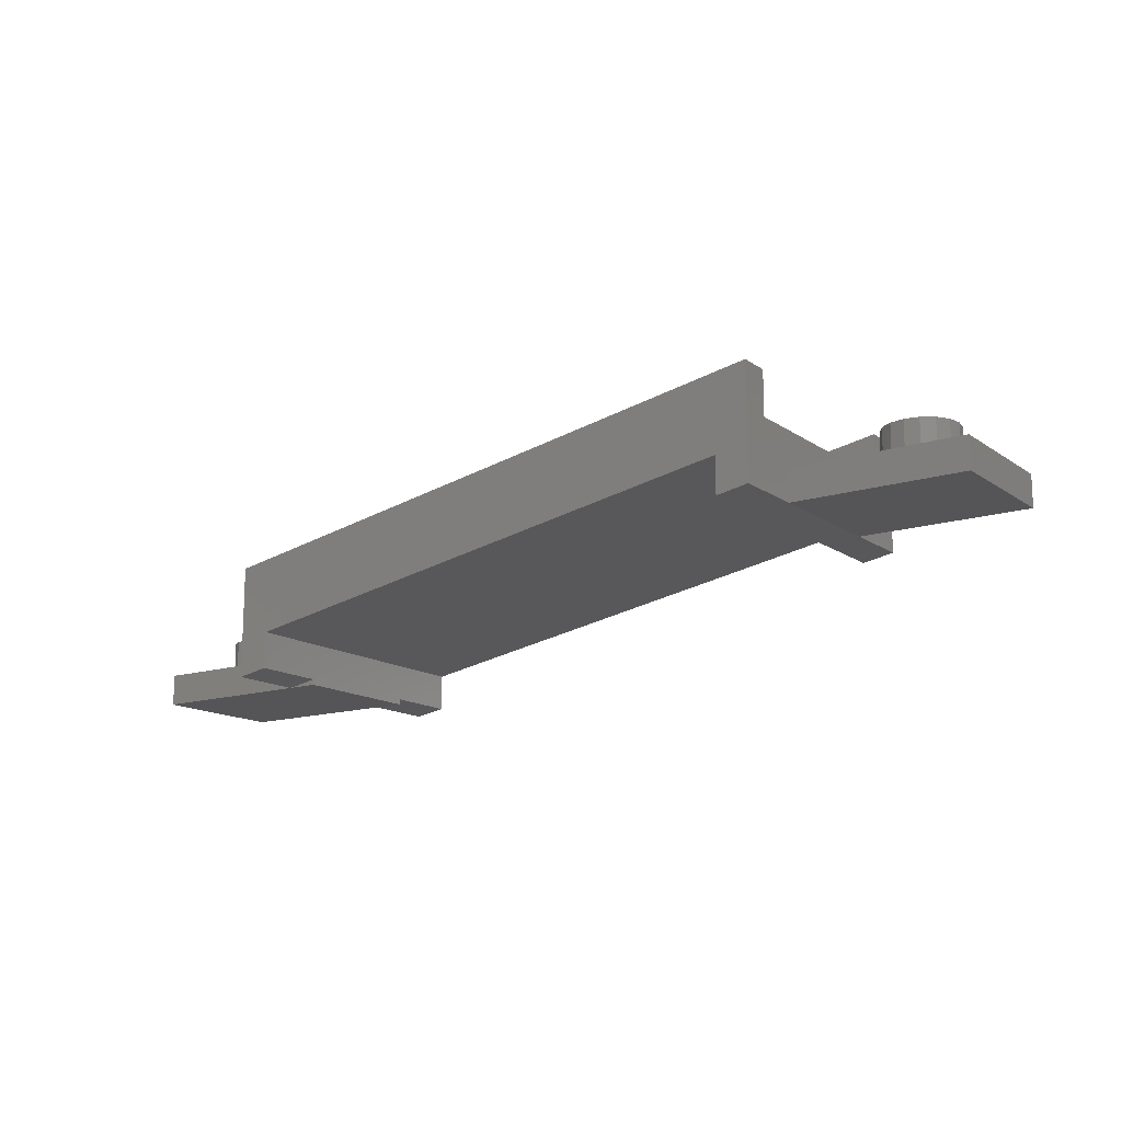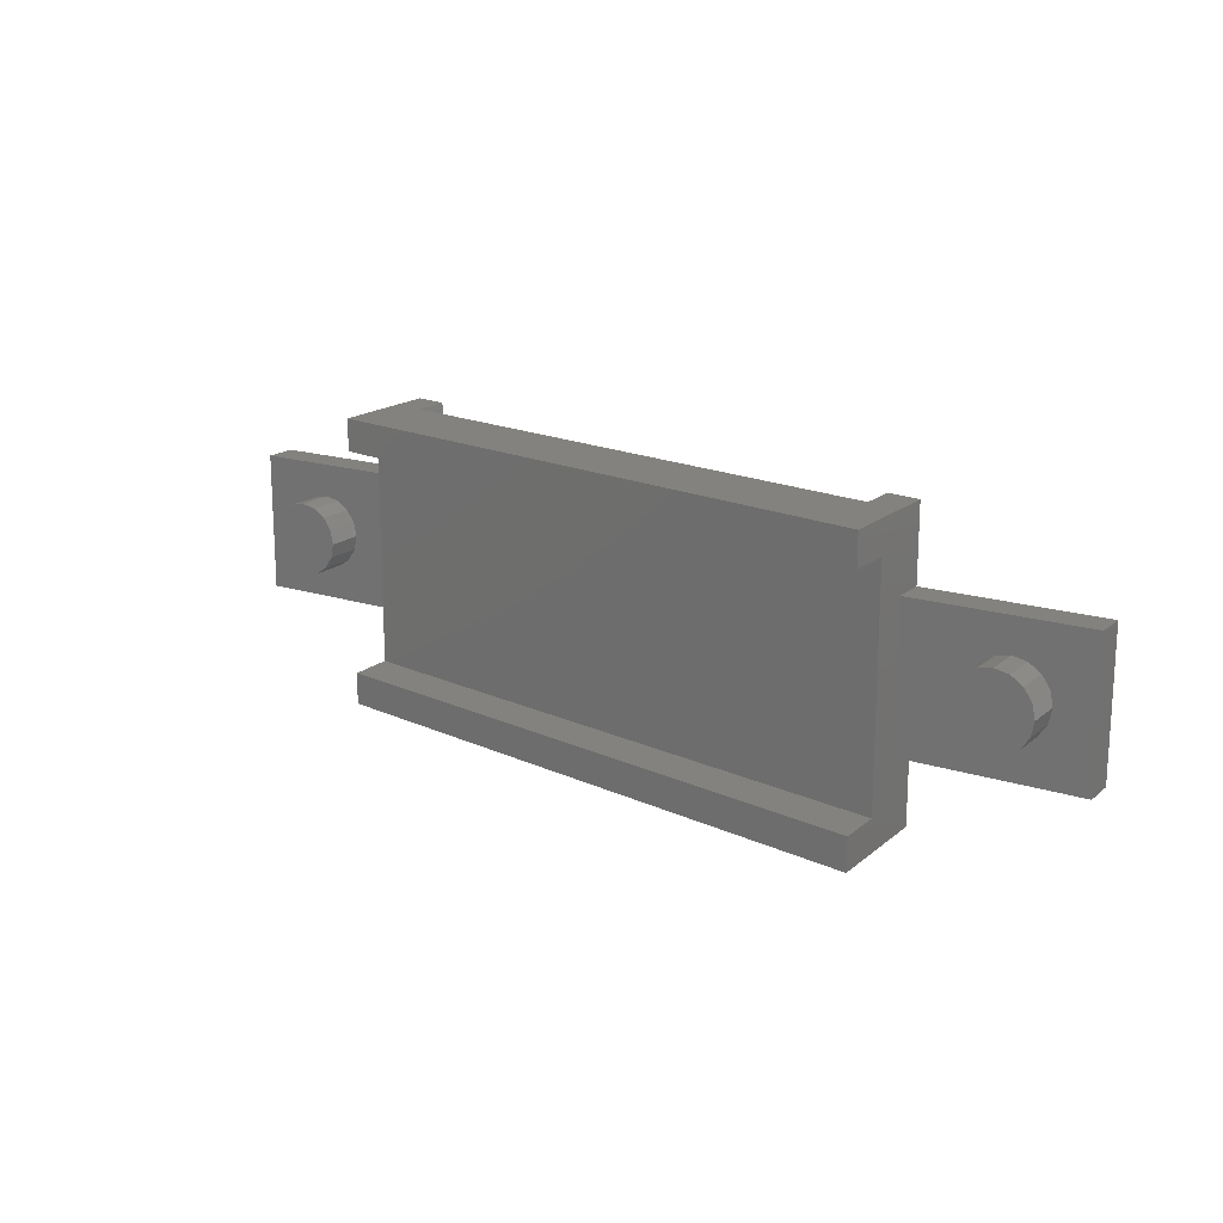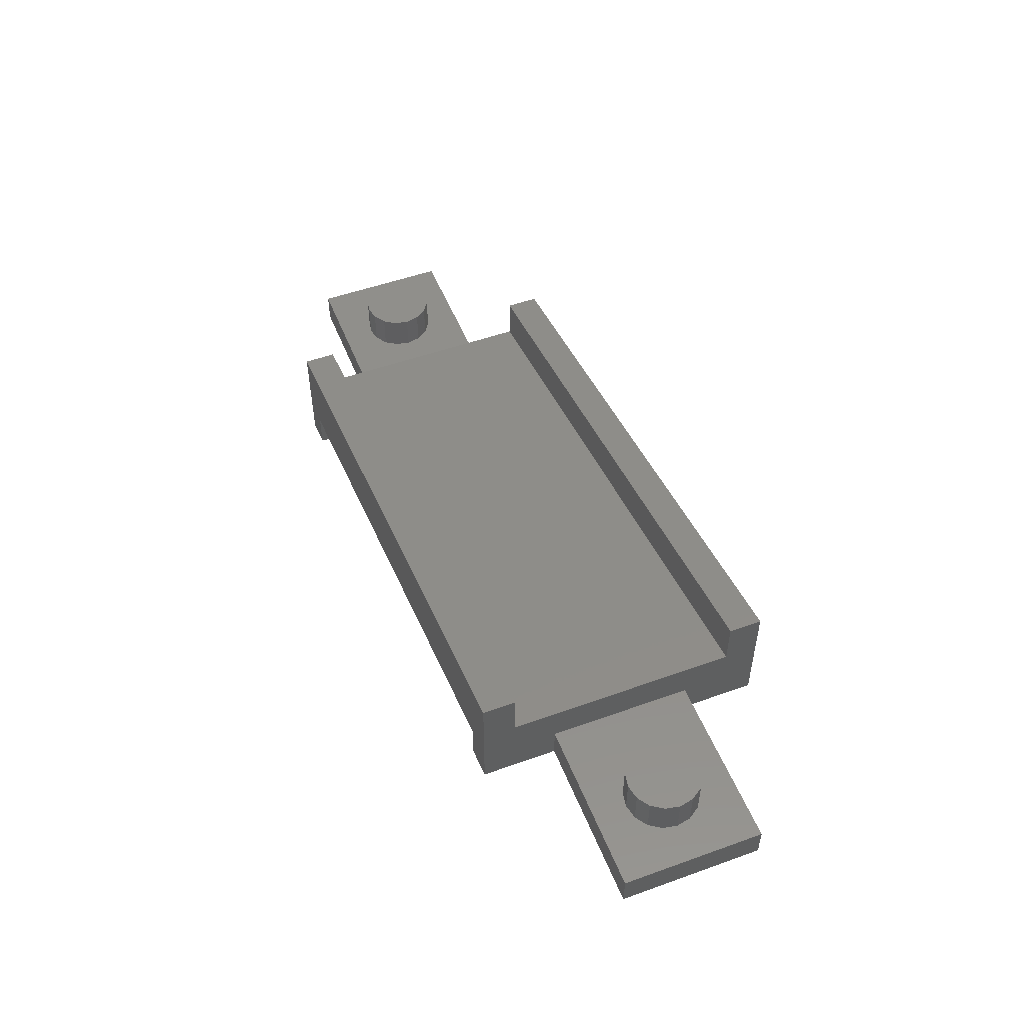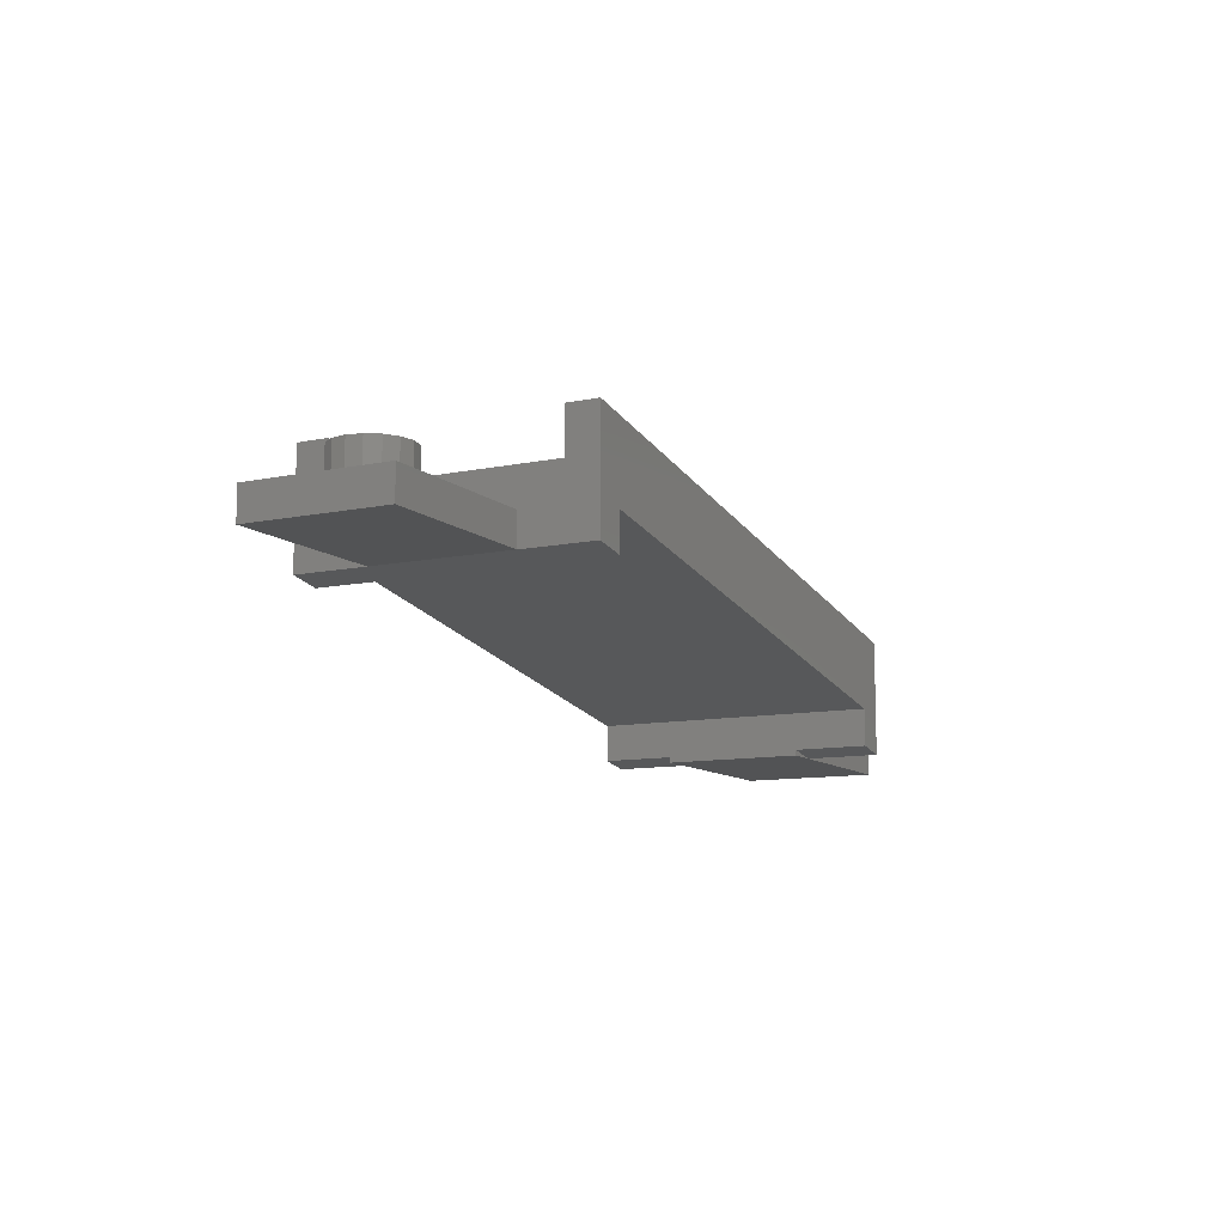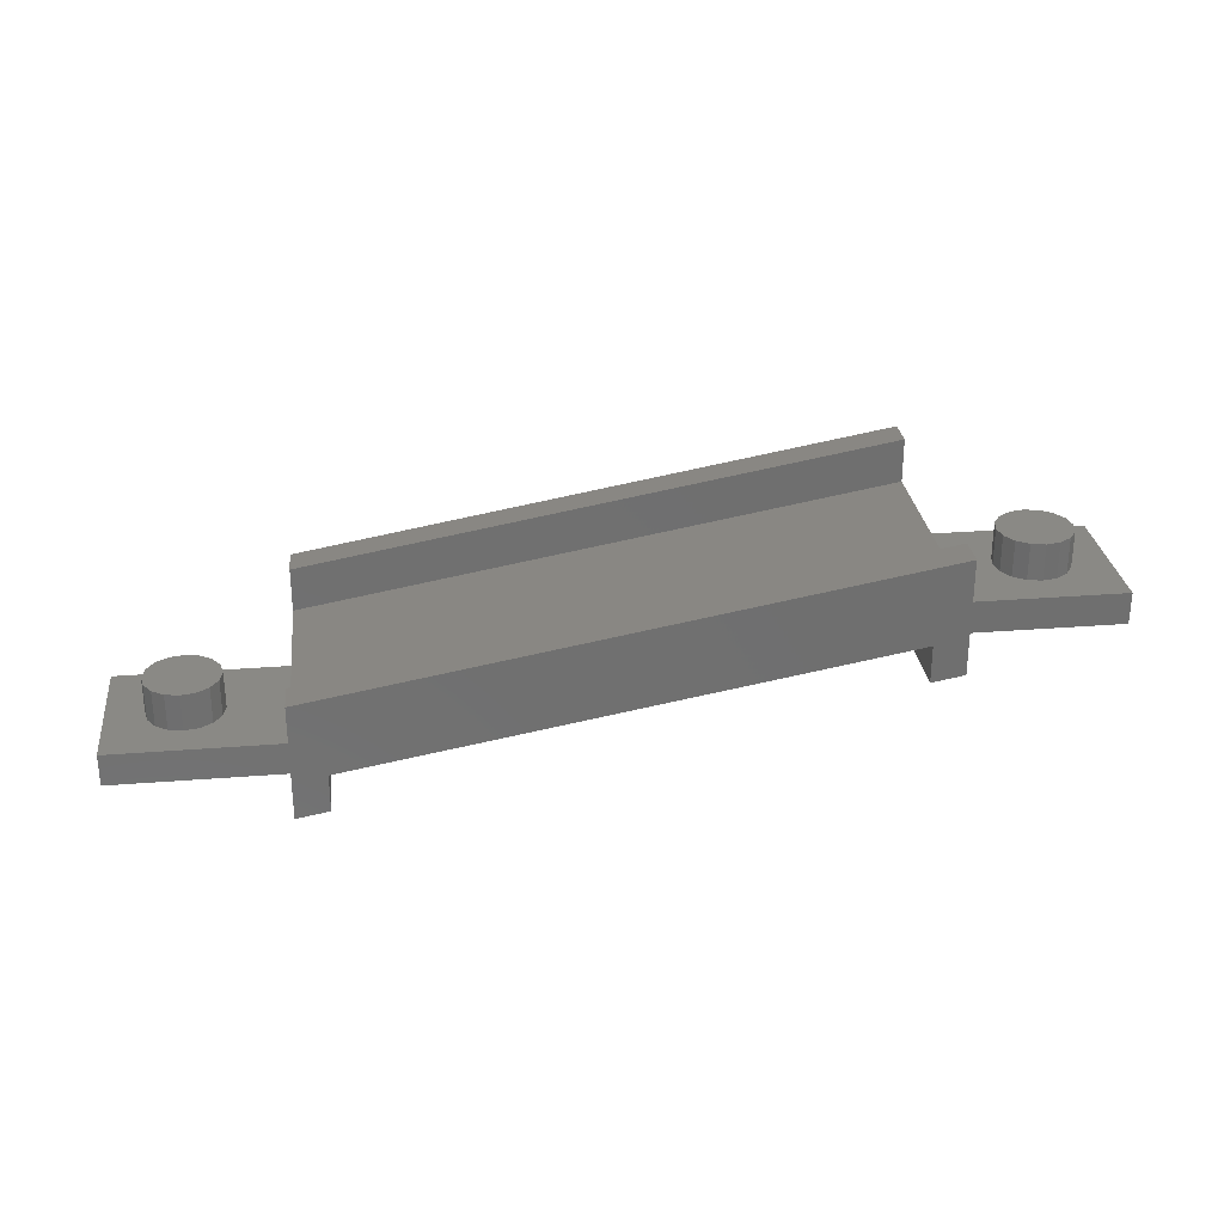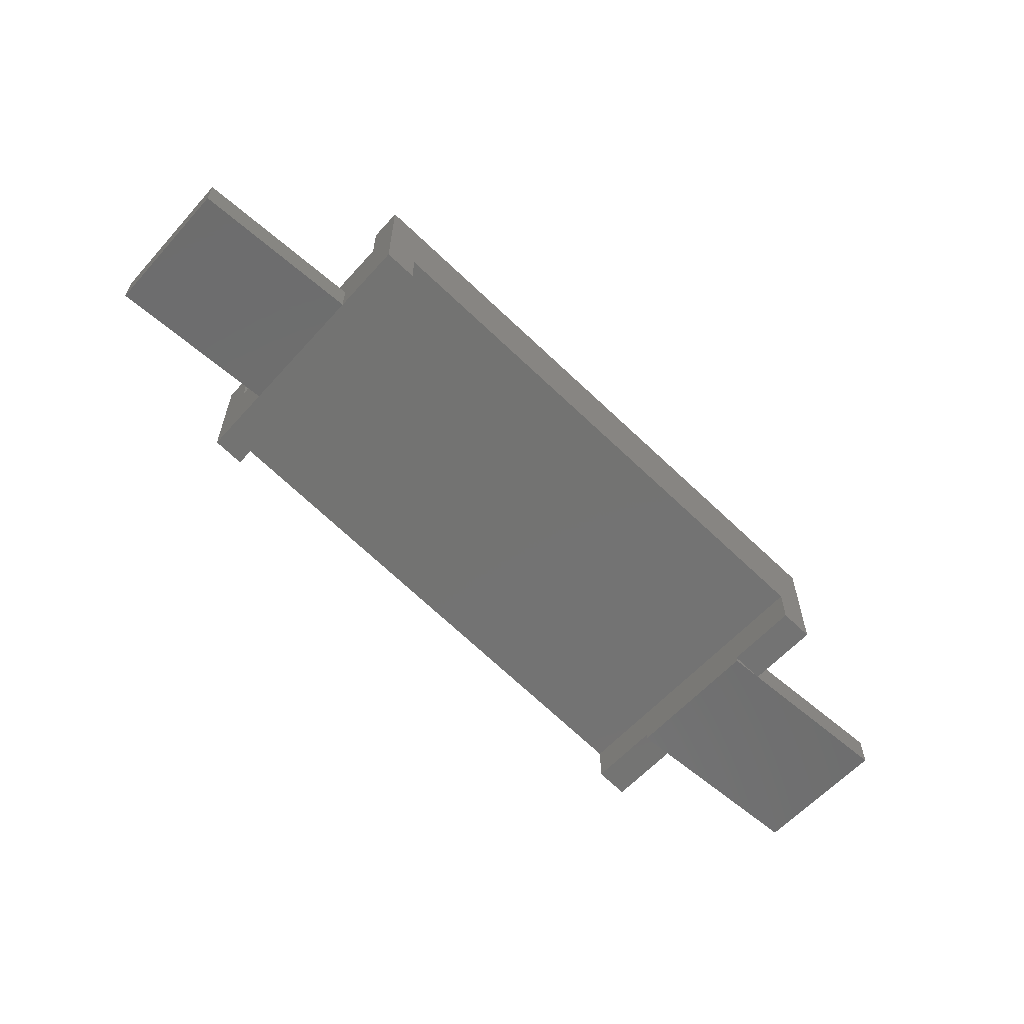
<metadata>
{"format":"stl","ext":"stl","renderer":"f3d","projection":"perspective","resolution":1024,"background":"white","views":[{"elev":-14.4,"azim":34.7,"up":"+Z"},{"elev":17.3,"azim":32.6,"up":"+Y"},{"elev":51.4,"azim":68.7,"up":"+Z"},{"elev":-10.5,"azim":117.6,"up":"+Z"},{"elev":28.4,"azim":-6.8,"up":"+Z"},{"elev":-59.8,"azim":138.3,"up":"+Z"}]}
</metadata>
<code>
# stl→obj: 118 verts, 228 faces
v -7 3 -2.8
v -7 3 -1.5
v -7 8.7 -2.8
v -7 8.7 -1.5
v 0 3 -2.8
v 0 3 -1.5
v 0 8.7 -2.8
v 1.3 8.7 -2.8
v 1.3 3 -2.8
v 0 8.7 -1.5
v -4 4.35 -1.5
v -2.614 6.424 -1.5
v -2.5 5.85 -1.5
v -5.386 5.276 -1.5
v -3.426 4.464 -1.5
v -5.5 5.85 -1.5
v -2.939 4.789 -1.5
v -5.386 6.424 -1.5
v -2.614 5.276 -1.5
v -5.061 6.911 -1.5
v -4.574 7.236 -1.5
v -4 7.35 -1.5
v -3.426 7.236 -1.5
v -2.939 6.911 -1.5
v -4.574 4.464 -1.5
v -5.061 4.789 -1.5
v 0 0 -2.8
v 0 0 -1e-07
v 0 11.7 -1e-07
v 0 11.7 -2.8
v 1.3 0 -2.571
v 1.3 3 -2.571
v 1.3 3 -1.5
v 1.3 8.7 -1.5
v 1.3 8.7 -2.571
v 1.3 11.7 -2.571
v -5.5 5.85 1e-07
v -5.386 5.276 1e-07
v -5.061 4.789 1e-07
v -4.574 4.464 1e-07
v -4 4.35 1e-07
v -3.426 4.464 1e-07
v -2.939 4.789 1e-07
v -2.614 5.276 1e-07
v -2.5 5.85 1e-07
v -2.614 6.424 1e-07
v -2.939 6.911 1e-07
v -3.426 7.236 1e-07
v -4 7.35 1e-07
v -4.574 7.236 1e-07
v -5.061 6.911 1e-07
v -5.386 6.424 1e-07
v 1.3 11.7 -1.071
v 24 11.7 4.233
v 22.7 11.7 2.704
v 24 11.7 2.933
v 22.7 11.7 1.204
v 24 11.7 1.433
v 24 0 4.233
v 22.7 0 2.704
v 1.3 0 -1.071
v 24 0 2.933
v 24 0 1.433
v 22.7 0 1.204
v 24 3 1.433
v 24 8.7 1.433
v 24 3 2.733
v 24 8.7 2.733
v 31 3 1.433
v 31 8.7 1.433
v 31 3 2.733
v 31 8.7 2.733
v 28 4.35 2.733
v 27.43 7.236 2.733
v 28 7.35 2.733
v 26.61 5.276 2.733
v 28.57 4.464 2.733
v 26.5 5.85 2.733
v 29.5 5.85 2.733
v 29.39 5.276 2.733
v 26.61 6.424 2.733
v 26.94 6.911 2.733
v 29.39 6.424 2.733
v 29.06 4.789 2.733
v 28.57 7.236 2.733
v 29.06 6.911 2.733
v 27.43 4.464 2.733
v 26.94 4.789 2.733
v 26.5 5.85 4.233
v 26.61 5.276 4.233
v 26.94 4.789 4.233
v 27.43 4.464 4.233
v 28 4.35 4.233
v 28.57 4.464 4.233
v 29.06 4.789 4.233
v 29.39 5.276 4.233
v 29.5 5.85 4.233
v 29.39 6.424 4.233
v 29.06 6.911 4.233
v 28.57 7.236 4.233
v 28 7.35 4.233
v 27.43 7.236 4.233
v 26.94 6.911 4.233
v 26.61 6.424 4.233
v 0 0 0
v 0 0 1.8
v 0 1.3 0
v 0 1.3 1.8
v 24 0 6.033
v 24 1.3 4.233
v 24 1.3 6.033
v 0 10.4 0
v 0 10.4 1.8
v 0 11.7 0
v 0 11.7 1.8
v 24 10.4 4.233
v 24 10.4 6.033
v 24 11.7 6.033
f 1 2 3
f 3 2 4
f 2 1 5
f 6 2 5
f 1 3 5
f 5 3 7
f 5 7 8
f 5 8 9
f 3 4 7
f 7 4 10
f 11 2 6
f 12 13 6
f 4 2 14
f 15 11 6
f 4 14 16
f 17 15 6
f 4 16 18
f 13 19 6
f 4 18 20
f 10 4 21
f 19 17 6
f 10 21 22
f 10 22 23
f 10 24 6
f 10 23 24
f 24 12 6
f 25 2 11
f 26 2 25
f 14 2 26
f 20 21 4
f 27 28 5
f 6 28 29
f 7 29 30
f 10 29 7
f 5 28 6
f 6 29 10
f 27 5 31
f 31 5 32
f 32 5 9
f 33 32 9
f 33 9 8
f 34 33 8
f 7 35 8
f 8 35 34
f 7 30 35
f 35 30 36
f 16 14 37
f 37 14 38
f 14 26 38
f 38 26 39
f 39 26 25
f 40 39 25
f 40 25 11
f 41 40 11
f 41 11 15
f 42 41 15
f 42 15 17
f 43 42 17
f 43 17 19
f 44 43 19
f 44 19 13
f 45 44 13
f 13 12 46
f 45 13 46
f 12 24 47
f 46 12 47
f 23 48 24
f 24 48 47
f 22 49 23
f 23 49 48
f 21 50 22
f 22 50 49
f 20 51 21
f 21 51 50
f 18 52 20
f 20 52 51
f 16 37 18
f 18 37 52
f 30 29 36
f 53 29 54
f 55 54 56
f 55 56 57
f 53 54 55
f 36 29 53
f 58 57 56
f 29 28 59
f 54 29 59
f 28 27 31
f 60 28 61
f 61 28 31
f 62 28 60
f 63 60 64
f 62 60 63
f 59 28 62
f 61 31 32
f 34 61 33
f 33 61 32
f 53 61 34
f 36 34 35
f 53 34 36
f 52 37 38
f 40 52 39
f 39 52 38
f 41 52 40
f 42 52 41
f 43 52 42
f 44 52 43
f 45 52 44
f 46 52 45
f 47 52 46
f 48 52 47
f 49 52 48
f 50 52 49
f 51 52 50
f 61 53 60
f 60 53 55
f 64 60 57
f 57 60 55
f 64 57 63
f 63 57 58
f 65 63 58
f 66 65 58
f 62 63 65
f 56 62 67
f 56 68 58
f 56 67 68
f 68 66 58
f 65 67 62
f 59 62 56
f 54 59 56
f 65 66 69
f 69 66 70
f 67 65 69
f 71 67 69
f 66 68 70
f 70 68 72
f 73 67 71
f 74 75 72
f 68 67 76
f 77 73 71
f 68 76 78
f 79 80 71
f 68 78 81
f 74 68 82
f 83 79 71
f 72 68 74
f 80 84 71
f 84 77 71
f 72 75 85
f 72 85 86
f 72 83 71
f 72 86 83
f 87 67 73
f 88 67 87
f 76 67 88
f 81 82 68
f 71 69 70
f 72 71 70
f 78 76 89
f 89 76 90
f 76 88 90
f 90 88 91
f 91 88 87
f 92 91 87
f 92 87 73
f 93 92 73
f 93 73 77
f 94 93 77
f 94 77 84
f 95 94 84
f 95 84 80
f 96 95 80
f 96 80 79
f 97 96 79
f 79 83 98
f 97 79 98
f 83 86 99
f 98 83 99
f 85 100 86
f 86 100 99
f 75 101 85
f 85 101 100
f 74 102 75
f 75 102 101
f 82 103 74
f 74 103 102
f 81 104 82
f 82 104 103
f 78 89 81
f 81 89 104
f 104 89 90
f 92 104 91
f 91 104 90
f 93 104 92
f 94 104 93
f 95 104 94
f 96 104 95
f 97 104 96
f 98 104 97
f 99 104 98
f 100 104 99
f 101 104 100
f 102 104 101
f 103 104 102
f 105 106 107
f 107 106 108
f 106 105 59
f 109 106 59
f 105 107 59
f 59 107 110
f 107 108 110
f 110 108 111
f 108 106 109
f 111 108 109
f 109 59 110
f 111 109 110
f 112 113 114
f 114 113 115
f 113 112 116
f 117 113 116
f 112 114 116
f 116 114 54
f 114 115 54
f 54 115 118
f 115 113 117
f 118 115 117
f 117 116 54
f 118 117 54

</code>
